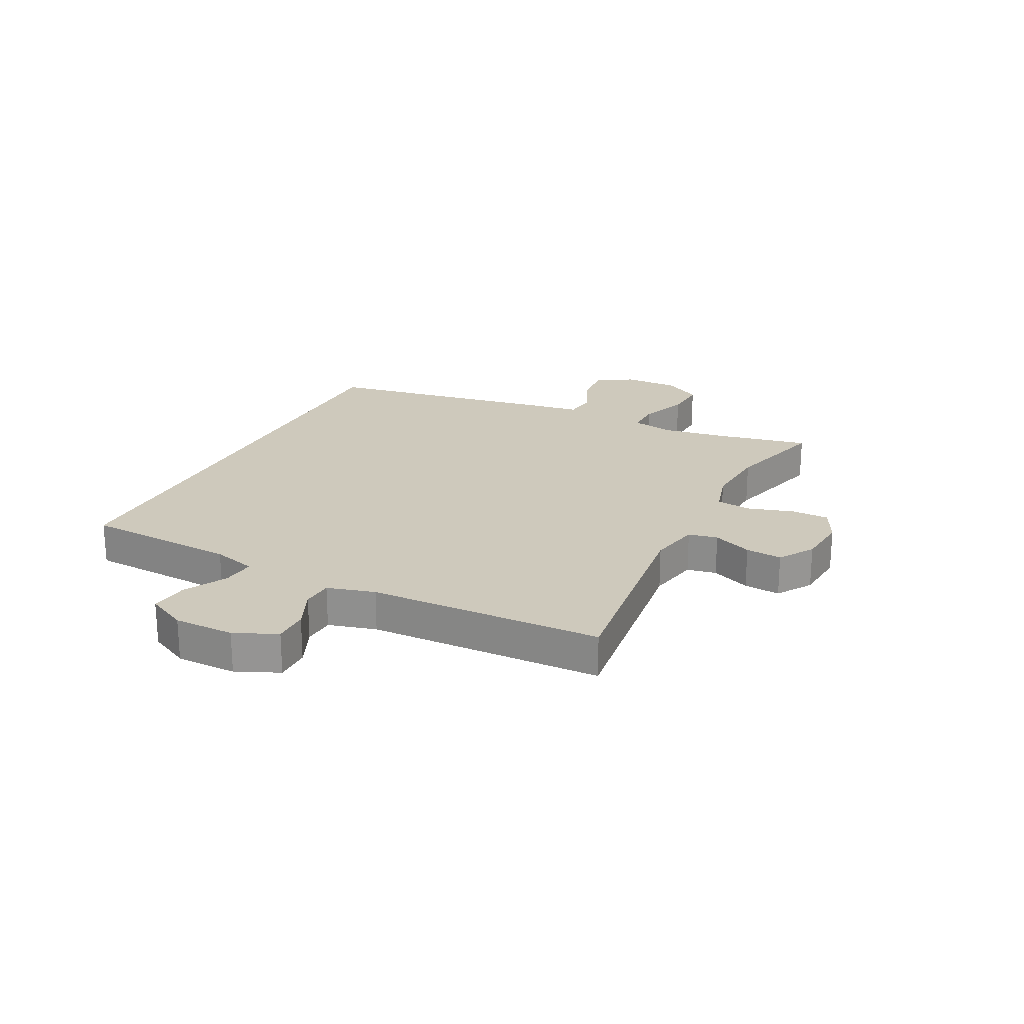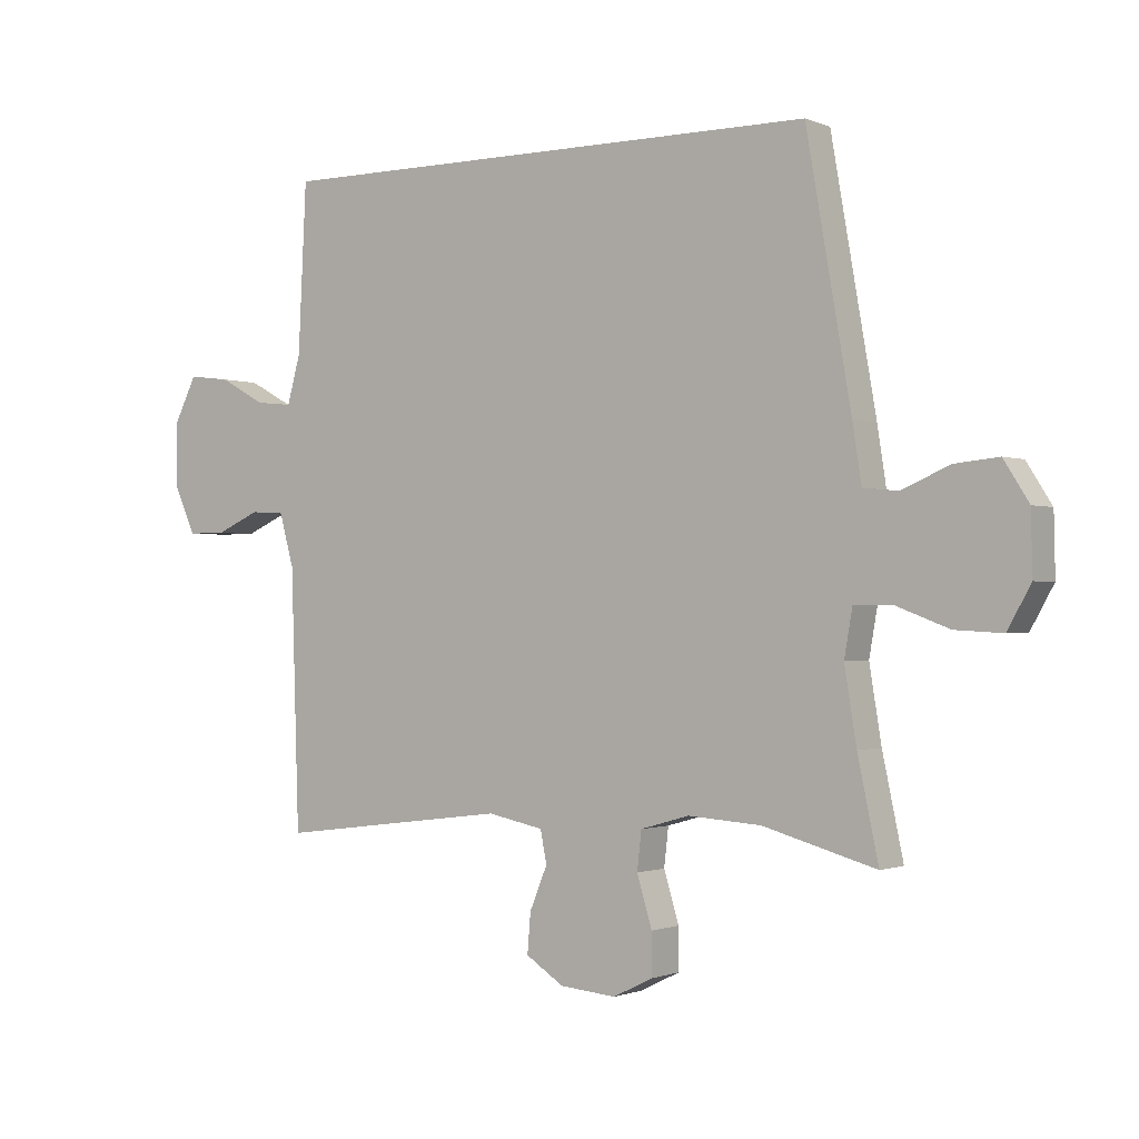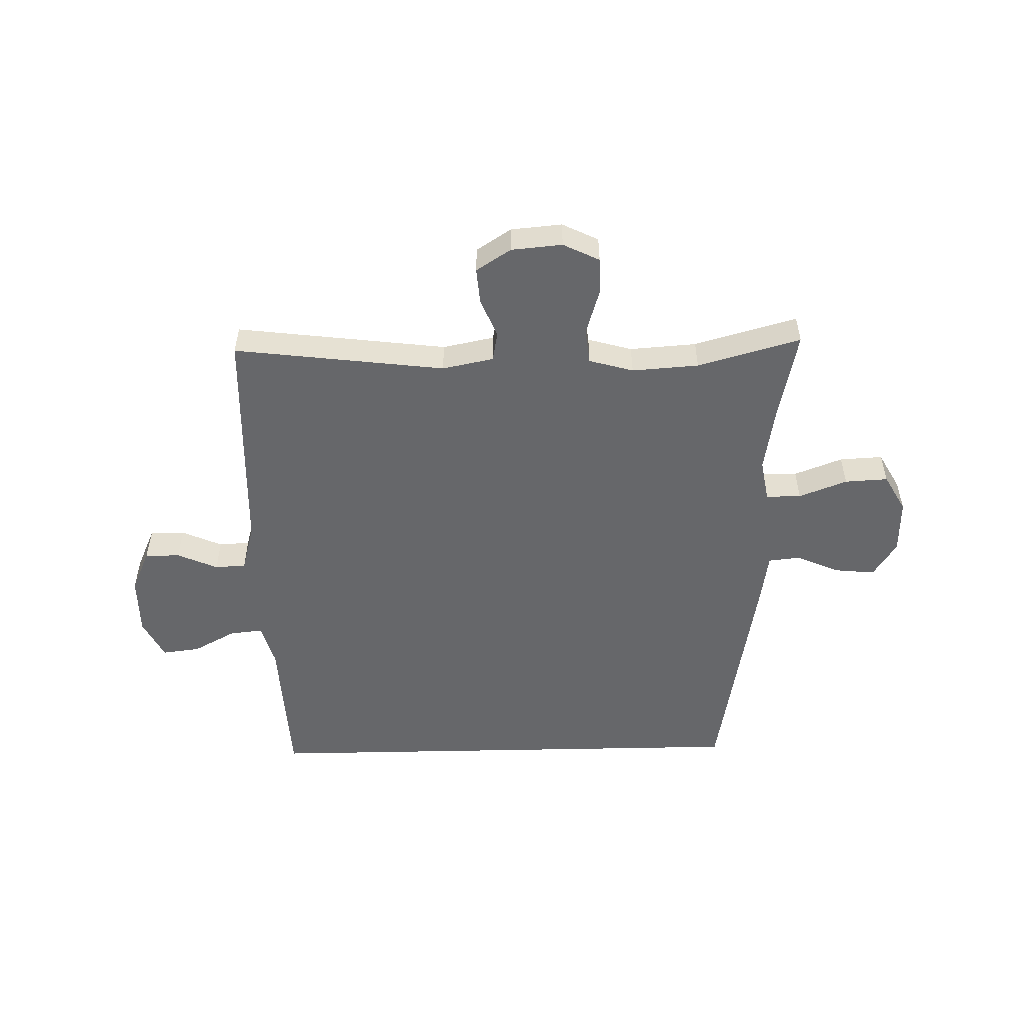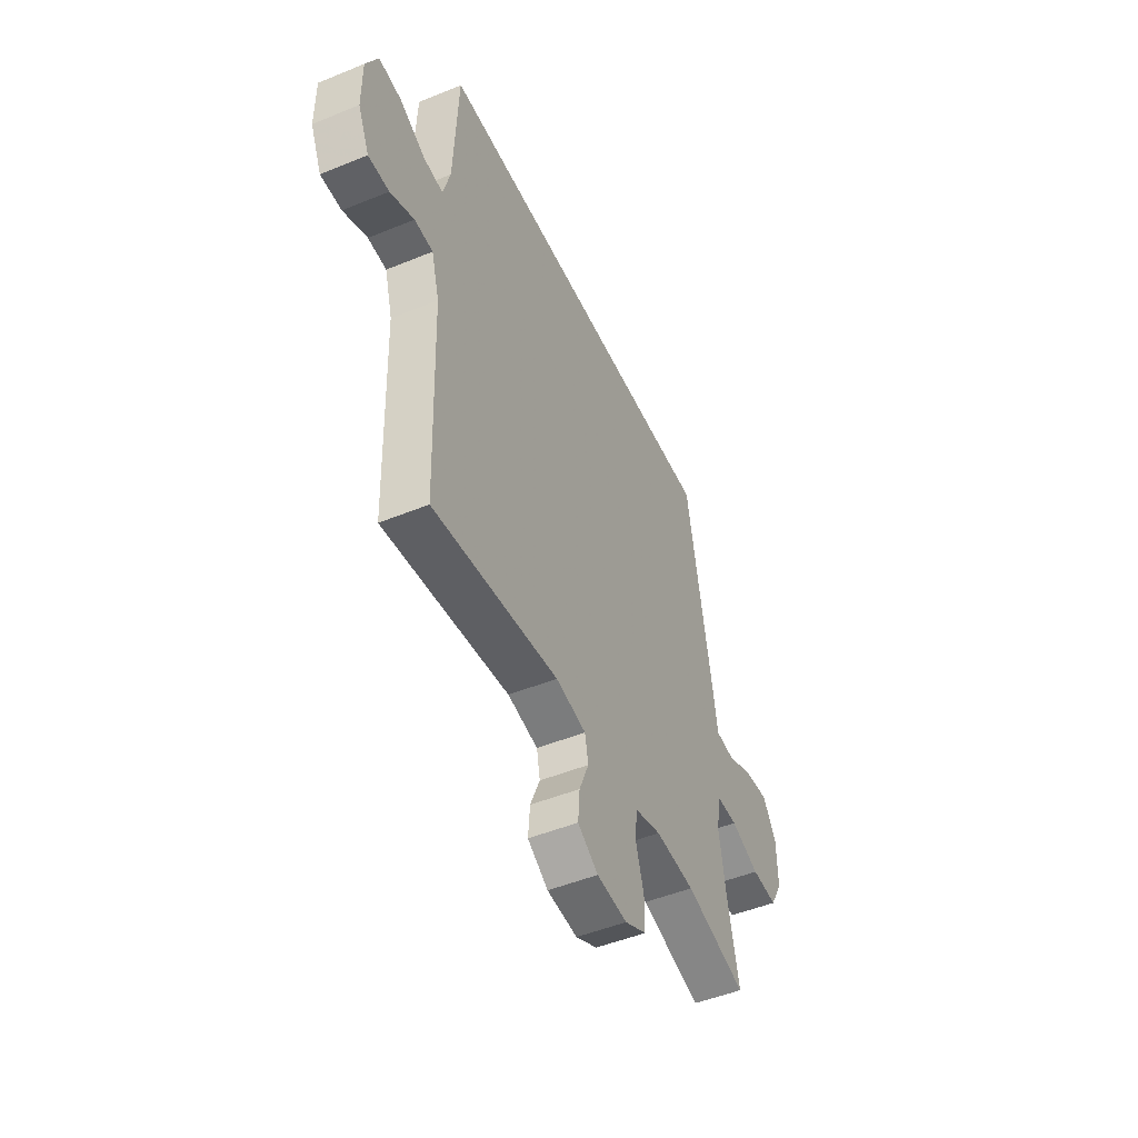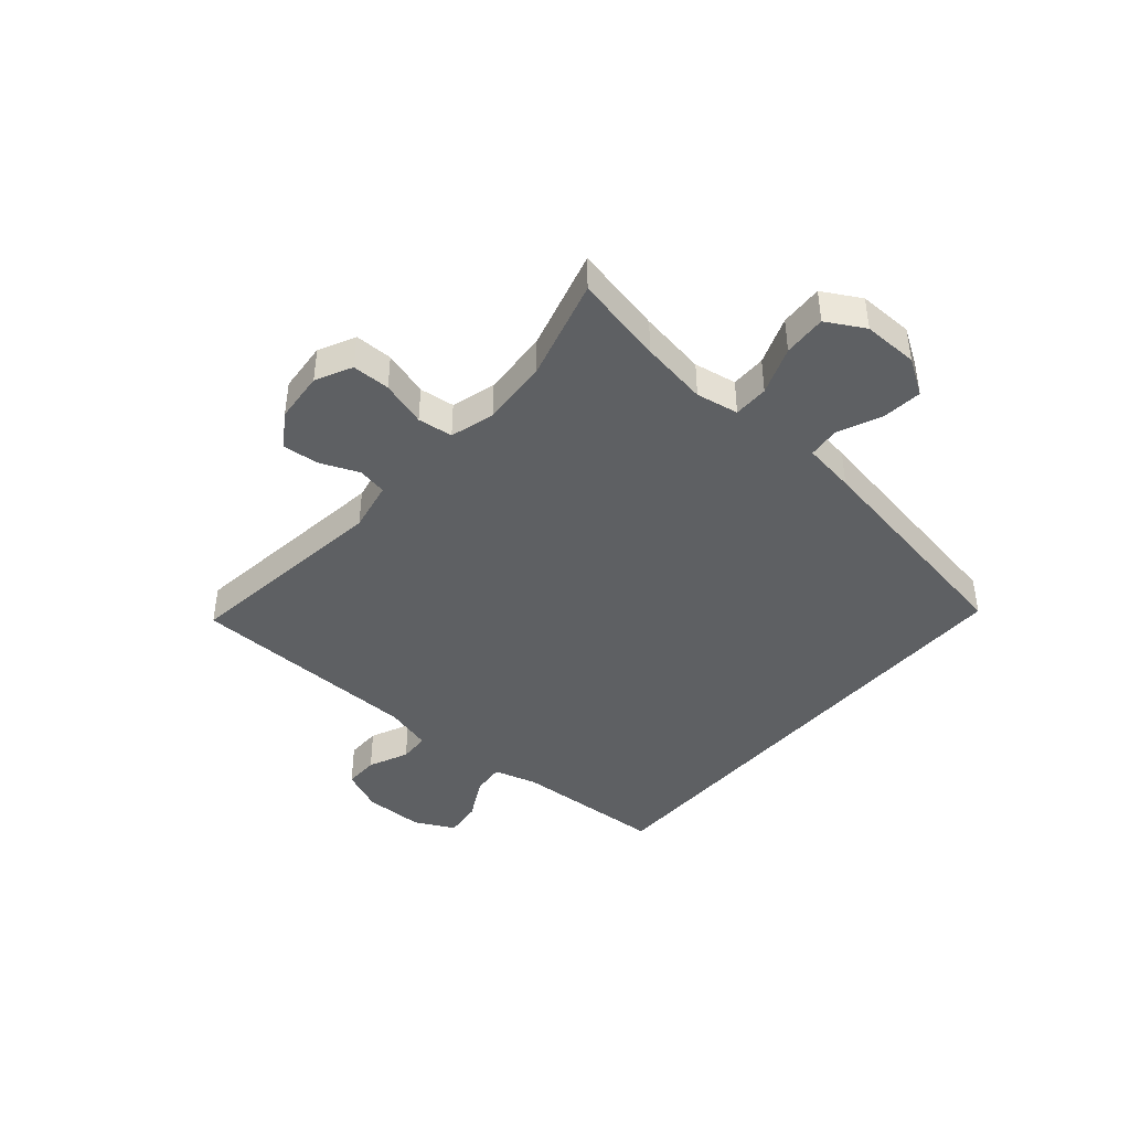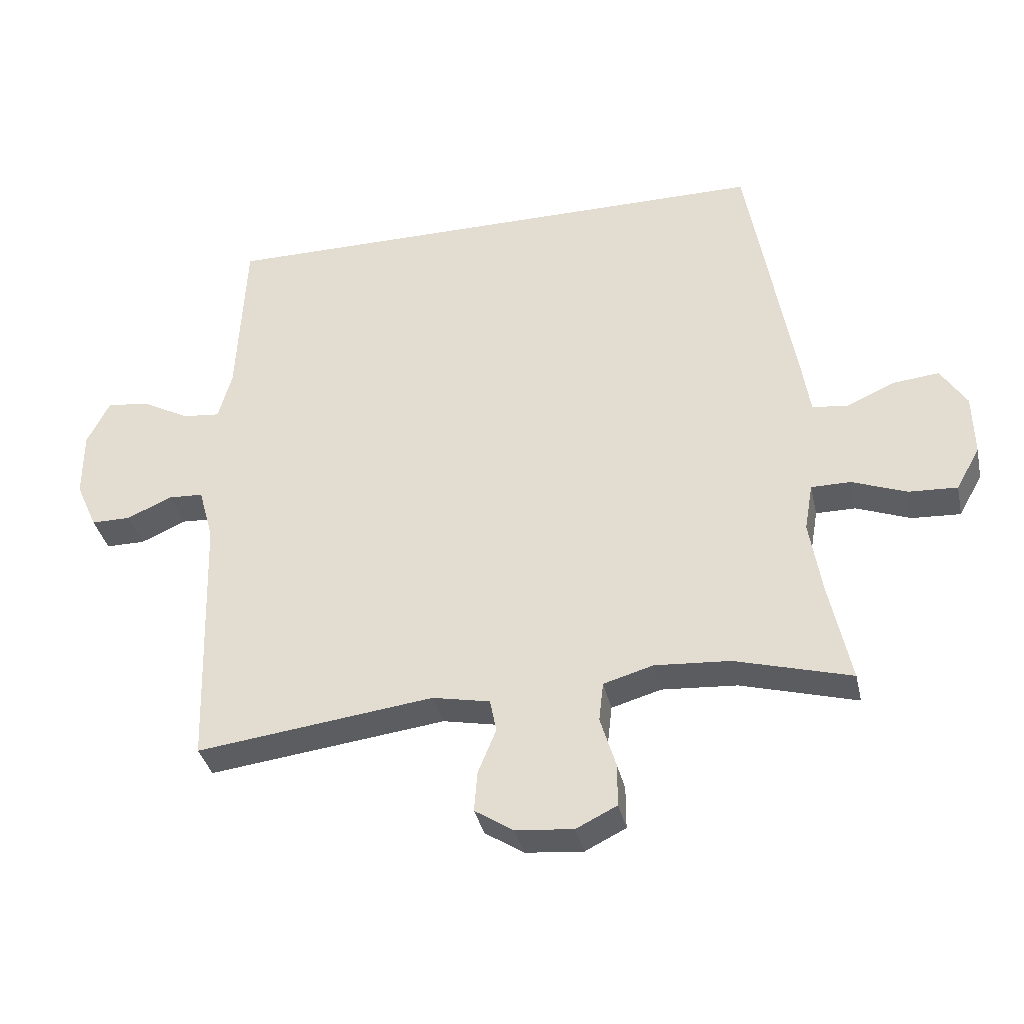
<metadata>
{"format":"obj","ext":"obj","renderer":"f3d","projection":"perspective","resolution":1024,"background":"white","views":[{"elev":22.5,"azim":116.8,"up":"+Y"},{"elev":-1.0,"azim":-145.3,"up":"+Z"},{"elev":-52.2,"azim":-178.7,"up":"+Y"},{"elev":-48.8,"azim":114.5,"up":"+Z"},{"elev":-42.1,"azim":-130.6,"up":"+Y"},{"elev":-36.1,"azim":-167.6,"up":"+Z"}]}
</metadata>
<code>
v 0.5 0.07 -0.5
v 0.133 0.07 -0.454
v 0.044 0.07 -0.472
v 0.034 0.07 -0.523
v 0.062 0.07 -0.591
v 0.067 0.07 -0.654
v 0.007 0.07 -0.693
v -0.082 0.07 -0.701
v -0.145 0.07 -0.67
v -0.145 0.07 -0.604
v -0.121 0.07 -0.525
v -0.128 0.07 -0.464
v -0.205 0.07 -0.442
v -0.321 0.07 -0.45
v -0.5 0.07 -0.5
v -0.467 0.07 -0.344
v -0.448 0.07 -0.227
v -0.461 0.07 -0.153
v -0.522 0.07 -0.153
v -0.606 0.07 -0.185
v -0.681 0.07 -0.189
v -0.718 0.07 -0.123
v -0.716 0.07 -0.027
v -0.676 0.07 0.036
v -0.606 0.07 0.029
v -0.53 0.07 -0.004
v -0.475 0.07 0.002
v -0.461 0.07 0.093
v -0.39 0.07 0.5
v 0.487 0.07 0.5
v 0.5 0.07 0.234
v 0.521 0.07 0.158
v 0.579 0.07 0.164
v 0.653 0.07 0.204
v 0.719 0.07 0.212
v 0.754 0.07 0.142
v 0.754 0.07 0.037
v 0.721 0.07 -0.037
v 0.66 0.07 -0.037
v 0.59 0.07 -0.006
v 0.536 0.07 -0.009
v 0.513 0.07 -0.092
v 0.5 0 -0.5
v 0.133 0 -0.454
v 0.044 0 -0.472
v 0.034 0 -0.523
v 0.062 0 -0.591
v 0.067 0 -0.654
v 0.007 0 -0.693
v -0.082 0 -0.701
v -0.145 0 -0.67
v -0.145 0 -0.604
v -0.121 0 -0.525
v -0.128 0 -0.464
v -0.205 0 -0.442
v -0.321 0 -0.45
v -0.5 0 -0.5
v -0.467 0 -0.344
v -0.448 0 -0.227
v -0.461 0 -0.153
v -0.522 0 -0.153
v -0.606 0 -0.185
v -0.681 0 -0.189
v -0.718 0 -0.123
v -0.716 0 -0.027
v -0.676 0 0.036
v -0.606 0 0.029
v -0.53 0 -0.004
v -0.475 0 0.002
v -0.461 0 0.093
v -0.39 0 0.5
v 0.487 0 0.5
v 0.5 0 0.234
v 0.521 0 0.158
v 0.579 0 0.164
v 0.653 0 0.204
v 0.719 0 0.212
v 0.754 0 0.142
v 0.754 0 0.037
v 0.721 0 -0.037
v 0.66 0 -0.037
v 0.59 0 -0.006
v 0.536 0 -0.009
v 0.513 0 -0.092
f 37 38 39 40
f 37 40 41
f 36 37 41
f 33 34 35 36
f 32 33 36 41
f 31 32 41 42
f 27 28 29 30
f 27 30 31 42
f 23 24 25 26
f 19 20 21 22
f 18 19 22 23
f 14 15 16
f 13 14 16 17
f 12 13 17 18
f 8 9 10 11
f 8 11 12
f 7 8 12
f 4 5 6 7
f 4 7 12
f 3 4 12 18
f 27 42 1 2
f 18 23 26 27
f 2 3 18 27
f 82 81 80 79
f 83 82 79
f 83 79 78
f 78 77 76 75
f 83 78 75 74
f 84 83 74 73
f 72 71 70 69
f 84 73 72 69
f 68 67 66 65
f 64 63 62 61
f 65 64 61 60
f 58 57 56
f 59 58 56 55
f 60 59 55 54
f 53 52 51 50
f 54 53 50
f 54 50 49
f 49 48 47 46
f 54 49 46
f 60 54 46 45
f 44 43 84 69
f 69 68 65 60
f 69 60 45 44
f 1 43 44 2
f 2 44 45 3
f 3 45 46 4
f 4 46 47 5
f 5 47 48 6
f 6 48 49 7
f 7 49 50 8
f 8 50 51 9
f 9 51 52 10
f 10 52 53 11
f 11 53 54 12
f 12 54 55 13
f 13 55 56 14
f 14 56 57 15
f 15 57 58 16
f 16 58 59 17
f 17 59 60 18
f 18 60 61 19
f 19 61 62 20
f 20 62 63 21
f 21 63 64 22
f 22 64 65 23
f 23 65 66 24
f 24 66 67 25
f 25 67 68 26
f 26 68 69 27
f 27 69 70 28
f 28 70 71 29
f 29 71 72 30
f 30 72 73 31
f 31 73 74 32
f 32 74 75 33
f 33 75 76 34
f 34 76 77 35
f 35 77 78 36
f 36 78 79 37
f 37 79 80 38
f 38 80 81 39
f 39 81 82 40
f 40 82 83 41
f 41 83 84 42
f 42 84 43 1

</code>
